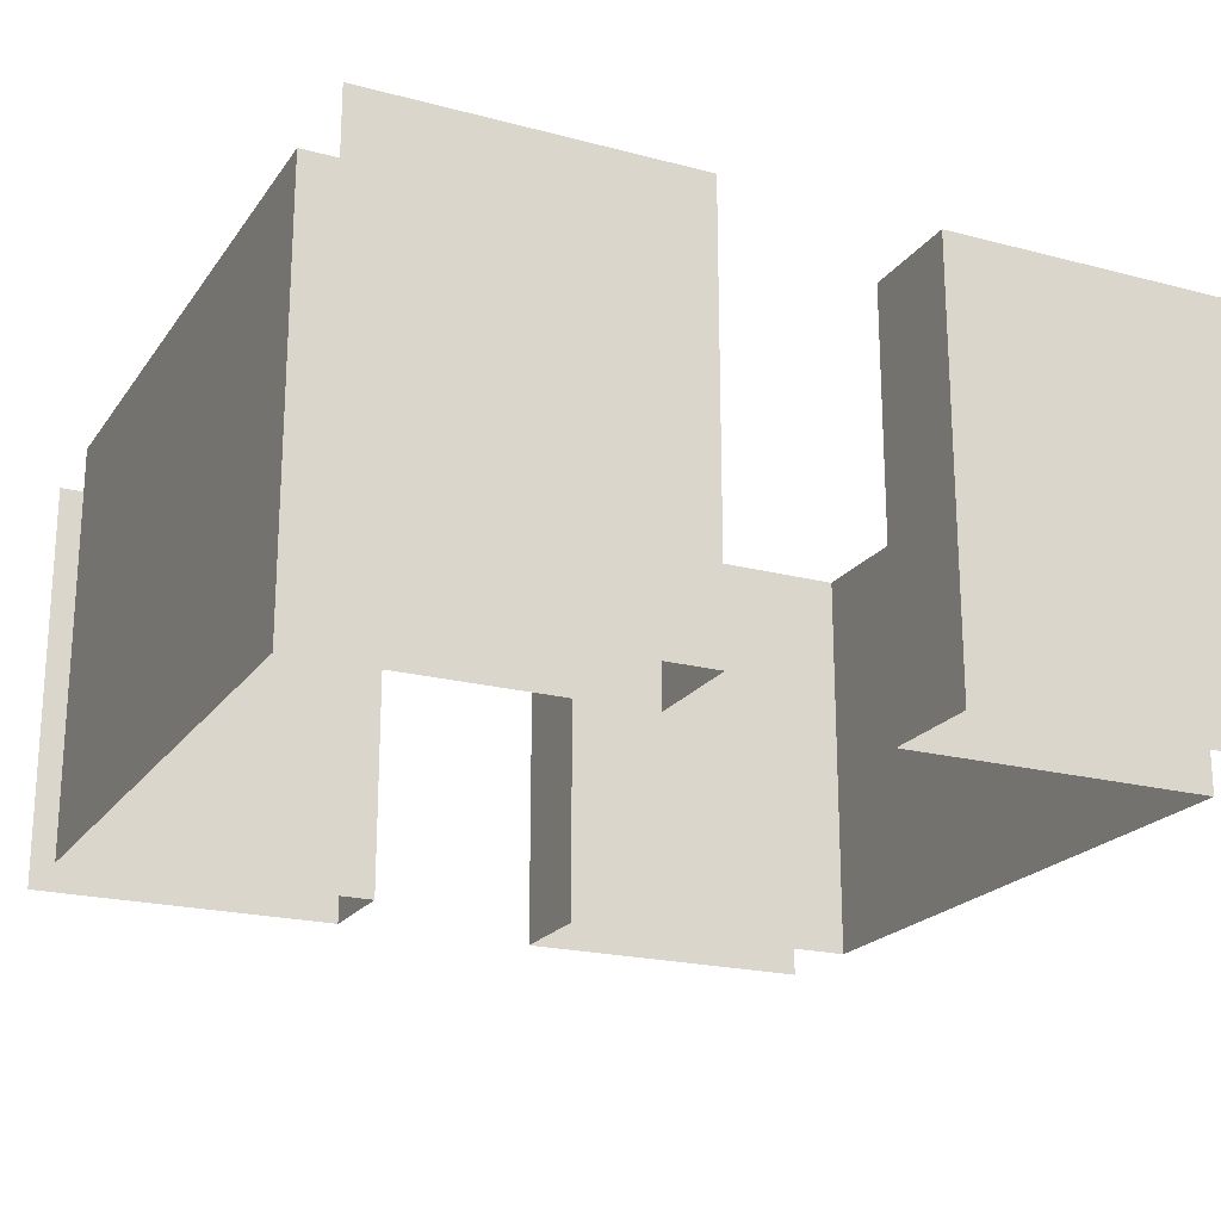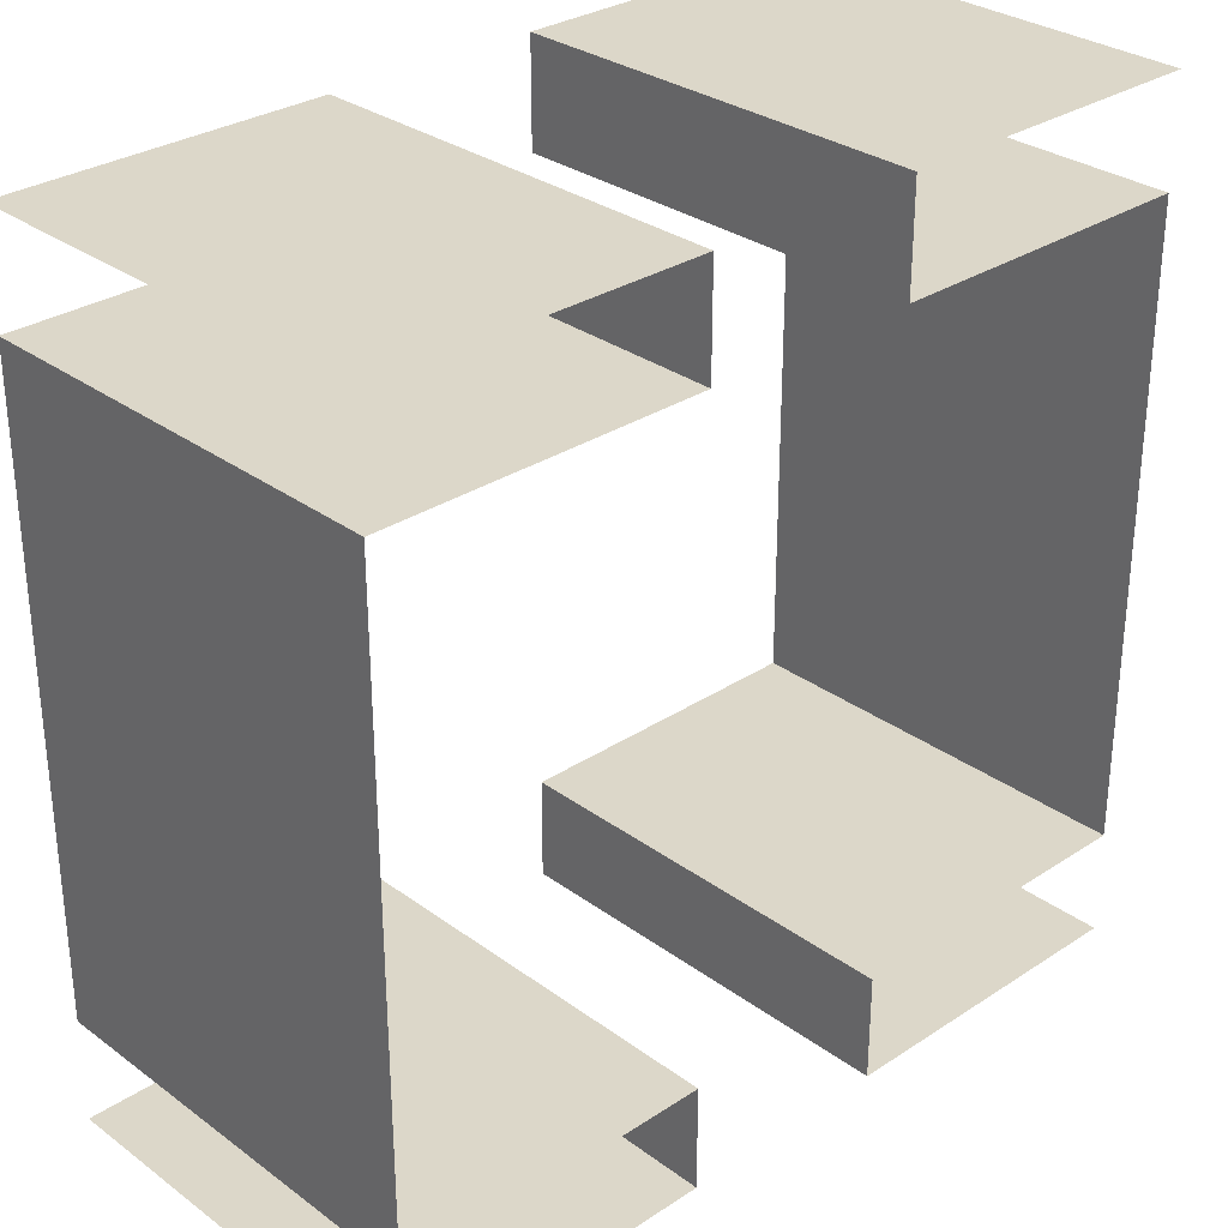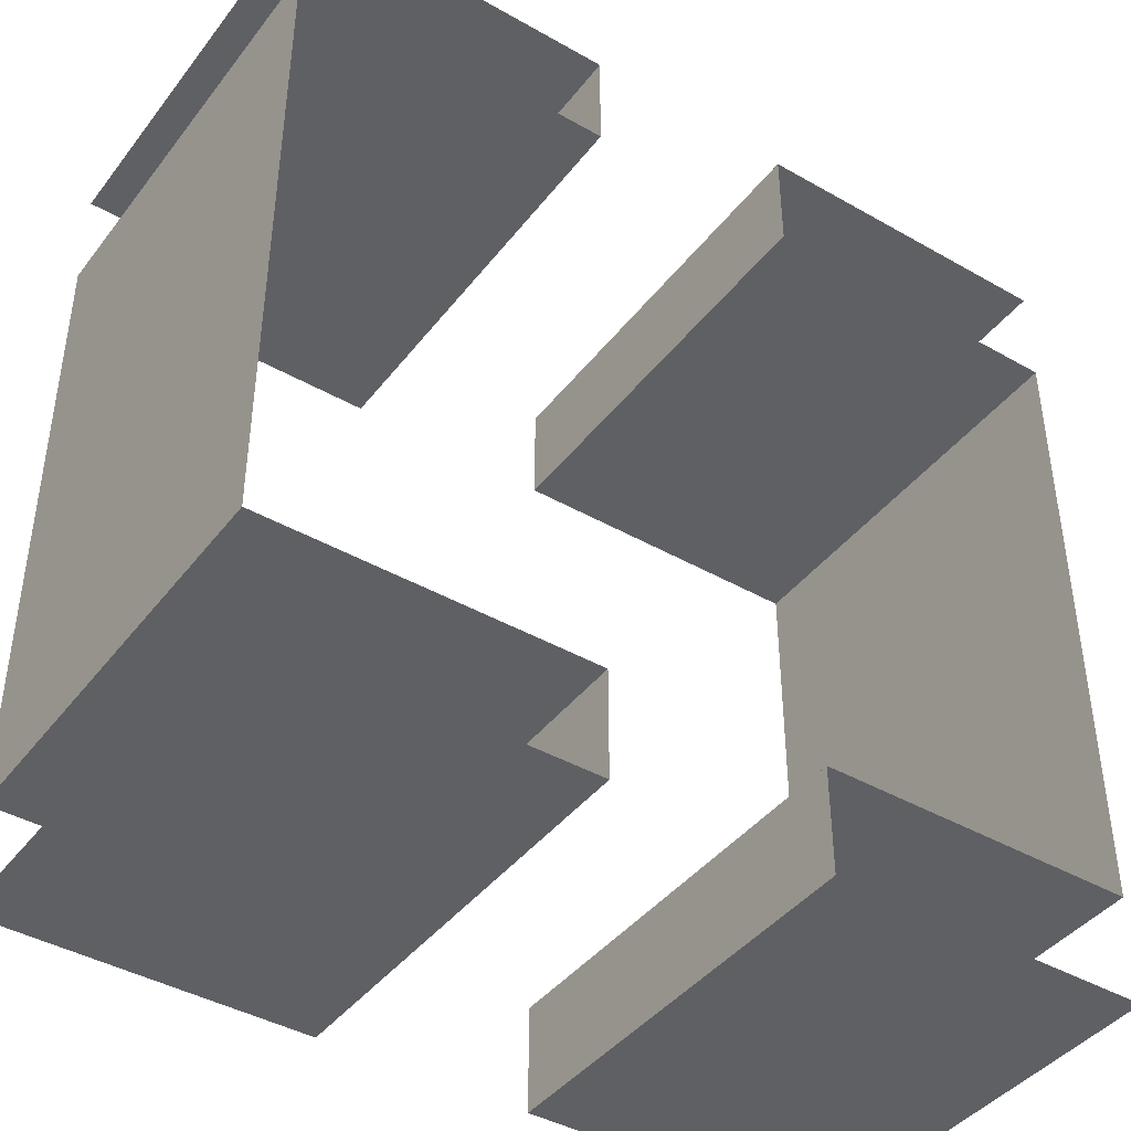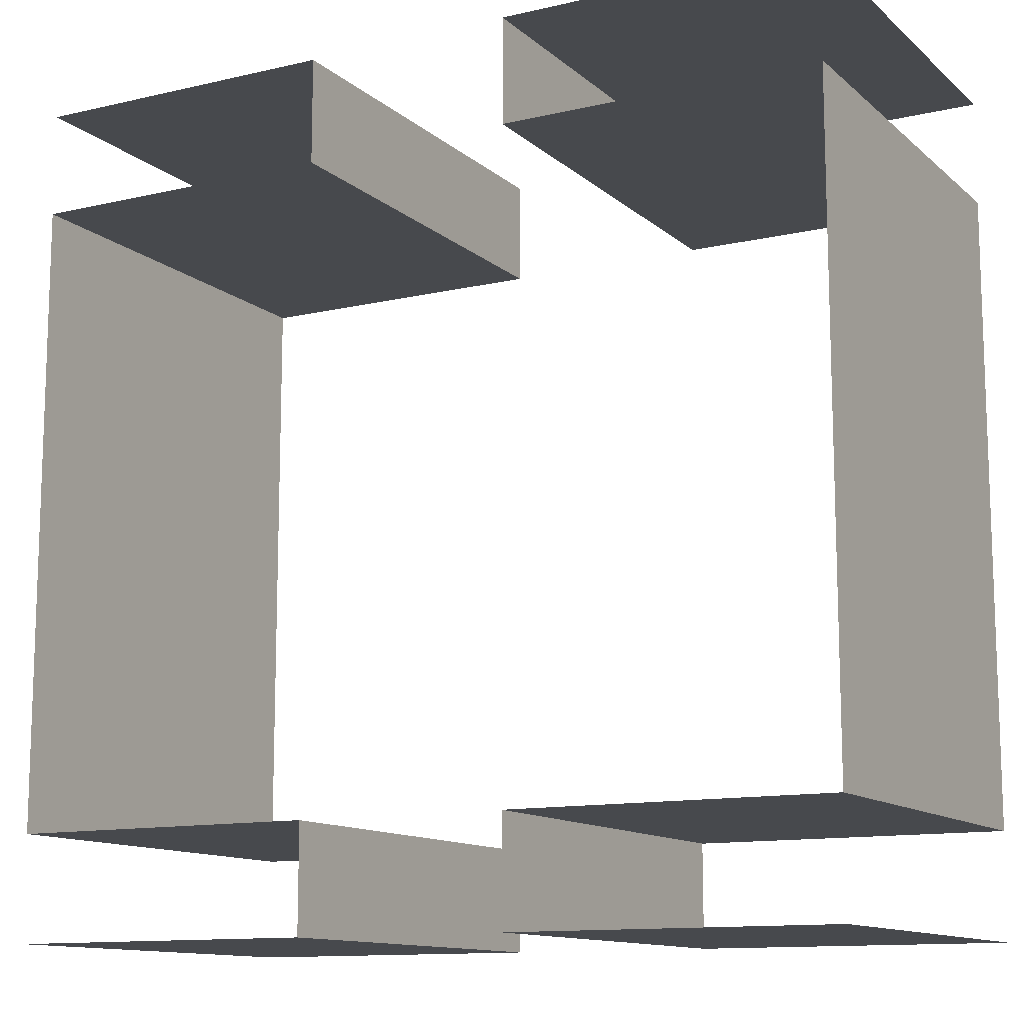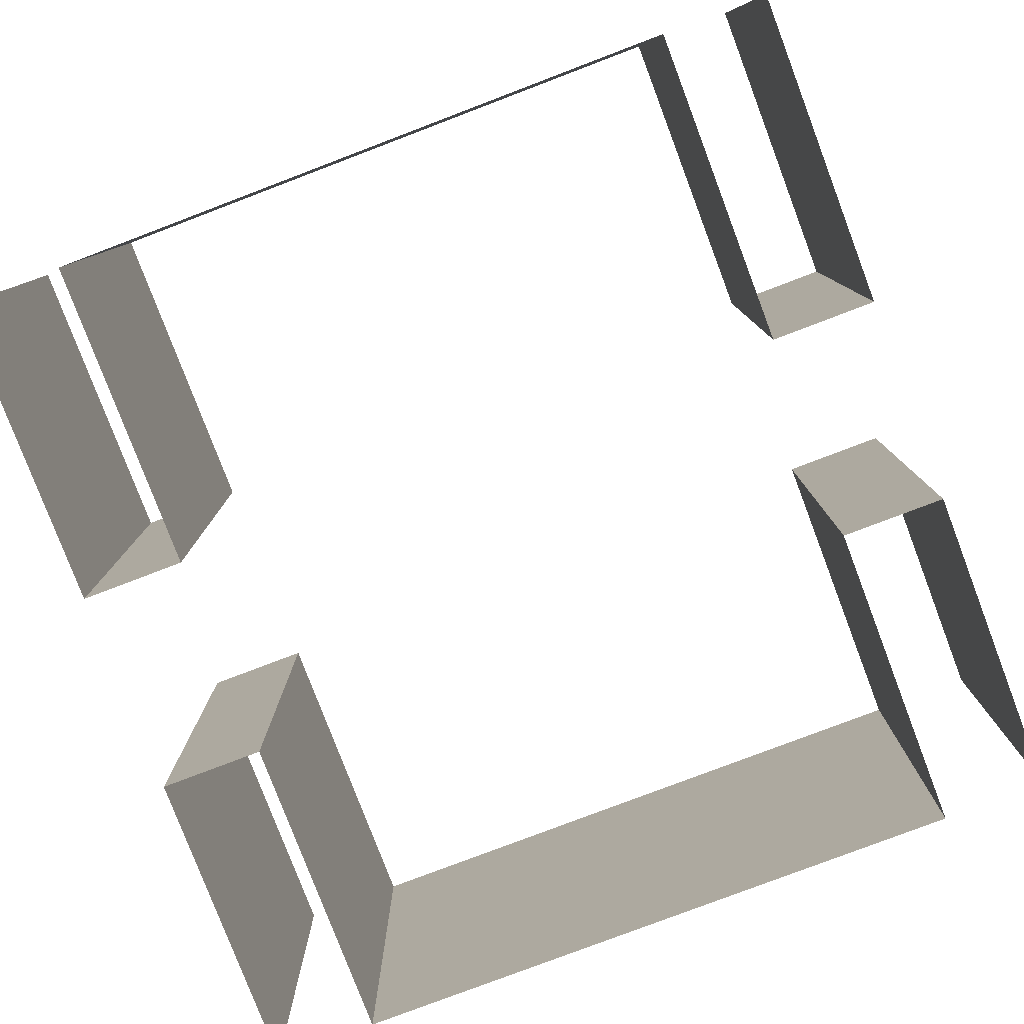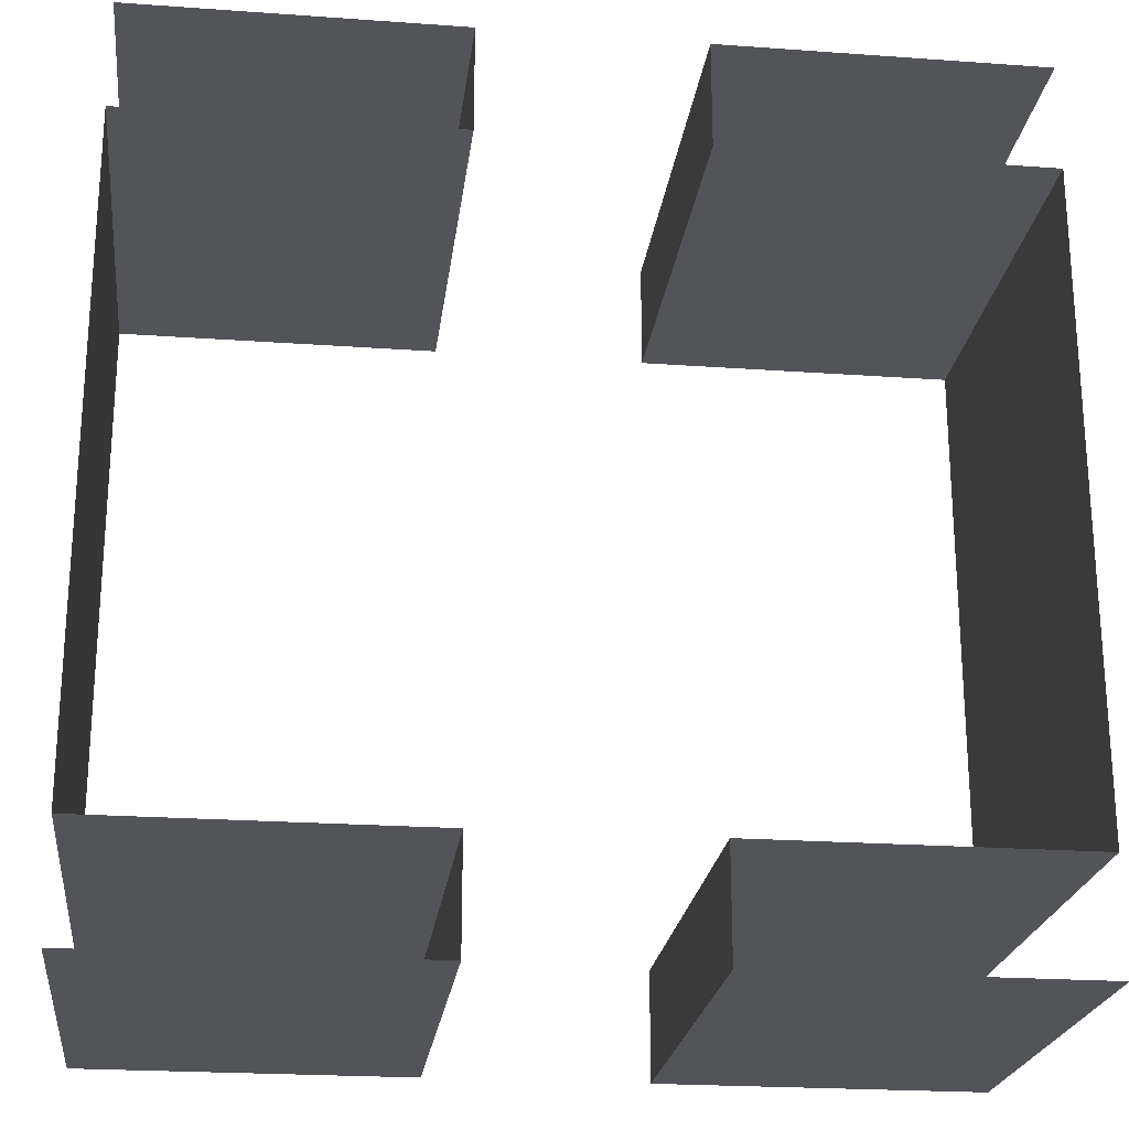
<metadata>
{"format":"obj","ext":"obj","renderer":"f3d","projection":"perspective","resolution":1024,"background":"white","views":[{"elev":-20.9,"azim":-25.3,"up":"+Y"},{"elev":30.3,"azim":136.5,"up":"+Z"},{"elev":-42.1,"azim":145.6,"up":"+Z"},{"elev":-12.2,"azim":-151.3,"up":"+Z"},{"elev":-79.8,"azim":-69.2,"up":"+Y"},{"elev":-22.8,"azim":173.0,"up":"+Z"}]}
</metadata>
<code>
o Wall_Col.008
v 10 0 -70
v 40 0 -70
v 10 40 -70
v 40 40 -70
f 2 3 1
f 2 4 3
o Wall_Col.009
v -40 0 -70
v -10 0 -70
v -40 40 -70
v -10 40 -70
f 6 7 5
f 6 8 7
o Wall_Col.010
v -10 0 -10
v -40 0 -10
v -10 40 -10
v -40 40 -10
f 10 11 9
f 10 12 11
o Wall_Col.011
v 40 0 -10
v 10 0 -10
v 40 40 -10
v 10 40 -10
f 14 15 13
f 14 16 15
o Wall_Col.012
v -40 0 -10
v -40 0 -70
v -40 40 -10
v -40 40 -70
f 18 19 17
f 18 20 19
o Wall_Col.013
v 40 0 -70
v 40 0 -10
v 40 40 -70
v 40 40 -10
f 22 23 21
f 22 24 23
o Wall_Col.029
v -10 0 -80
v -40 0 -80
v -10 40 -80
v -40 40 -80
f 26 27 25
f 26 28 27
o Wall_Col.030
v 40 0 -80
v 10 0 -80
v 40 40 -80
v 10 40 -80
f 30 31 29
f 30 32 31
o Wall_Col.031
v 10 0 -1e-06
v 40 0 -1e-06
v 10 40 1e-06
v 40 40 1e-06
f 34 35 33
f 34 36 35
o Wall_Col.032
v -40 0 -1e-06
v -10 0 -1e-06
v -40 40 1e-06
v -10 40 1e-06
f 38 39 37
f 38 40 39
o Wall_Col.033
v -10 0 0
v -10 0 -10
v -10 40 -0
v -10 40 -10
f 42 43 41
f 42 44 43
o Wall_Col.034
v -10 0 -70
v -10 0 -80
v -10 40 -70
v -10 40 -80
f 46 47 45
f 46 48 47
o Wall_Col.035
v 10 0 -80
v 10 0 -70
v 10 40 -80
v 10 40 -70
f 50 51 49
f 50 52 51
o Wall_Col.036
v 10 0 -10
v 10 0 0
v 10 40 -10
v 10 40 0
f 54 55 53
f 54 56 55

</code>
